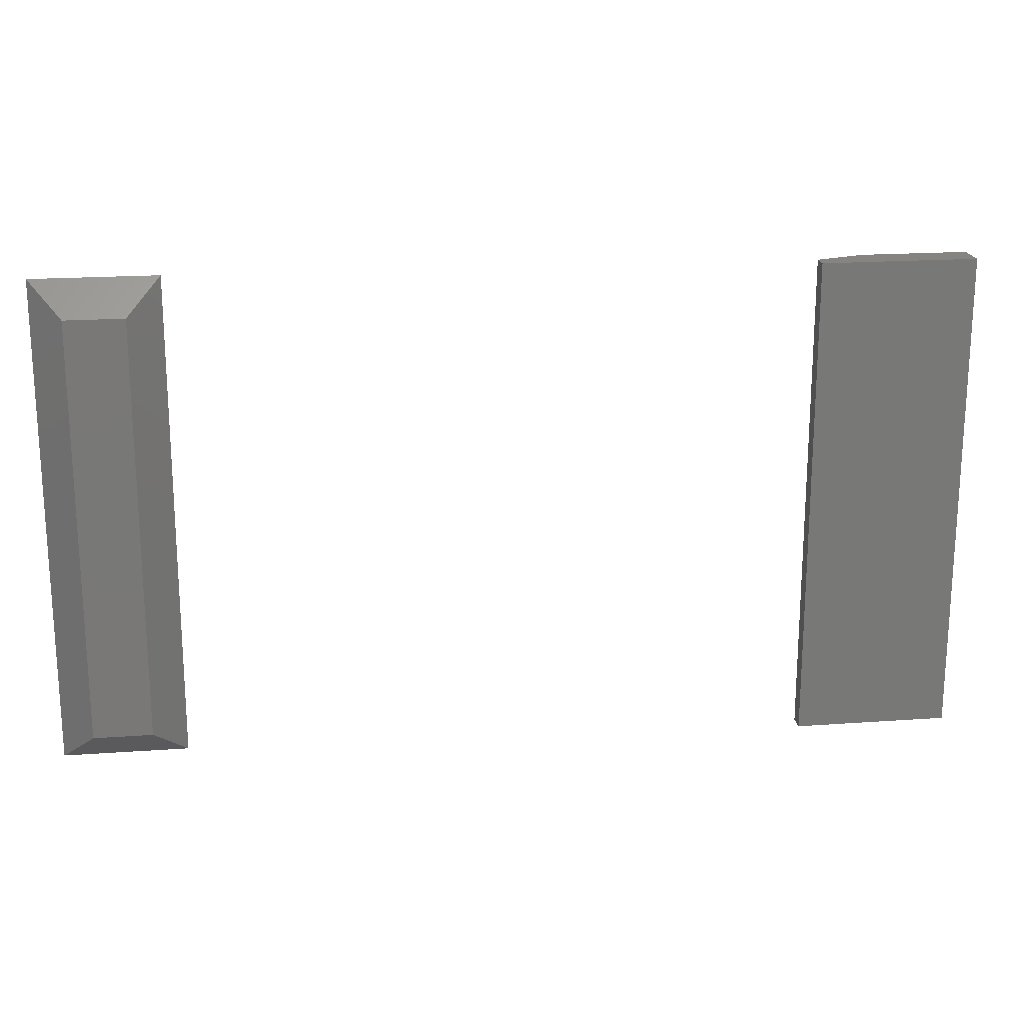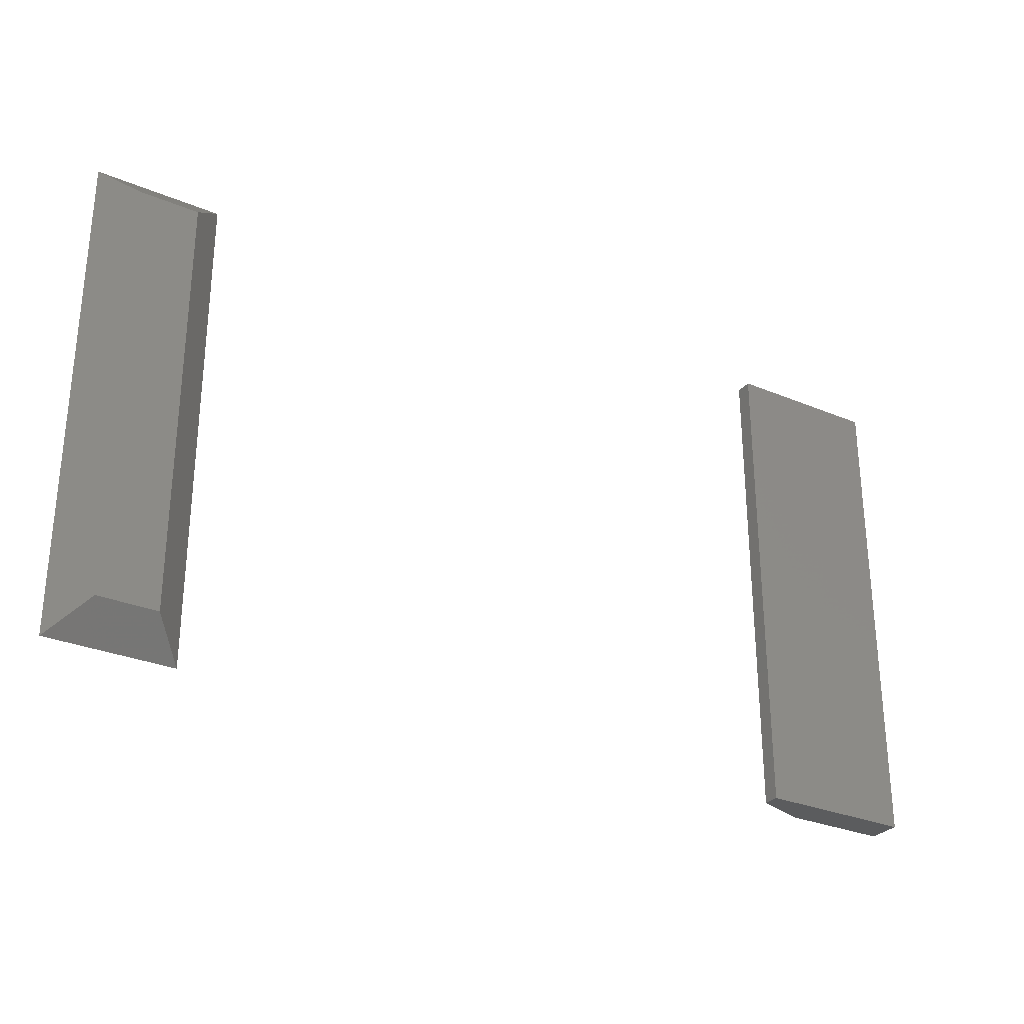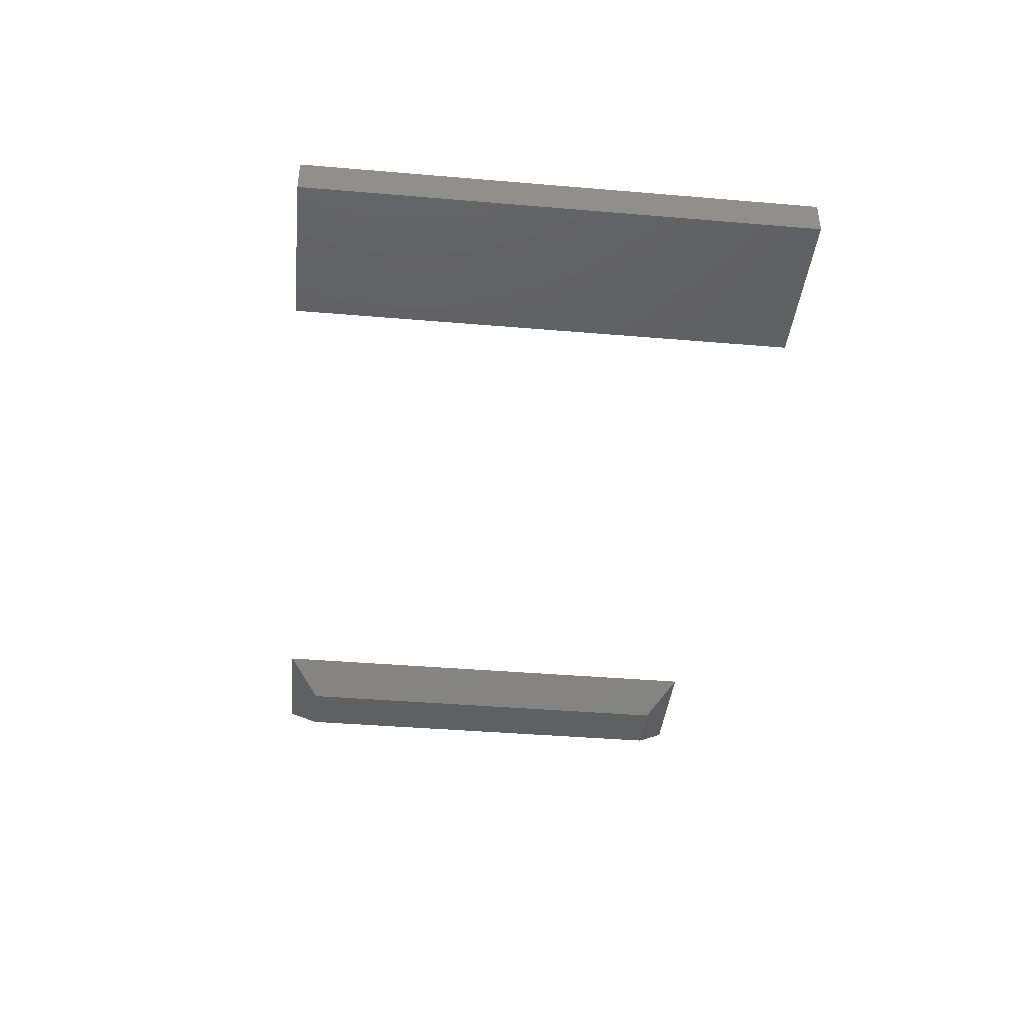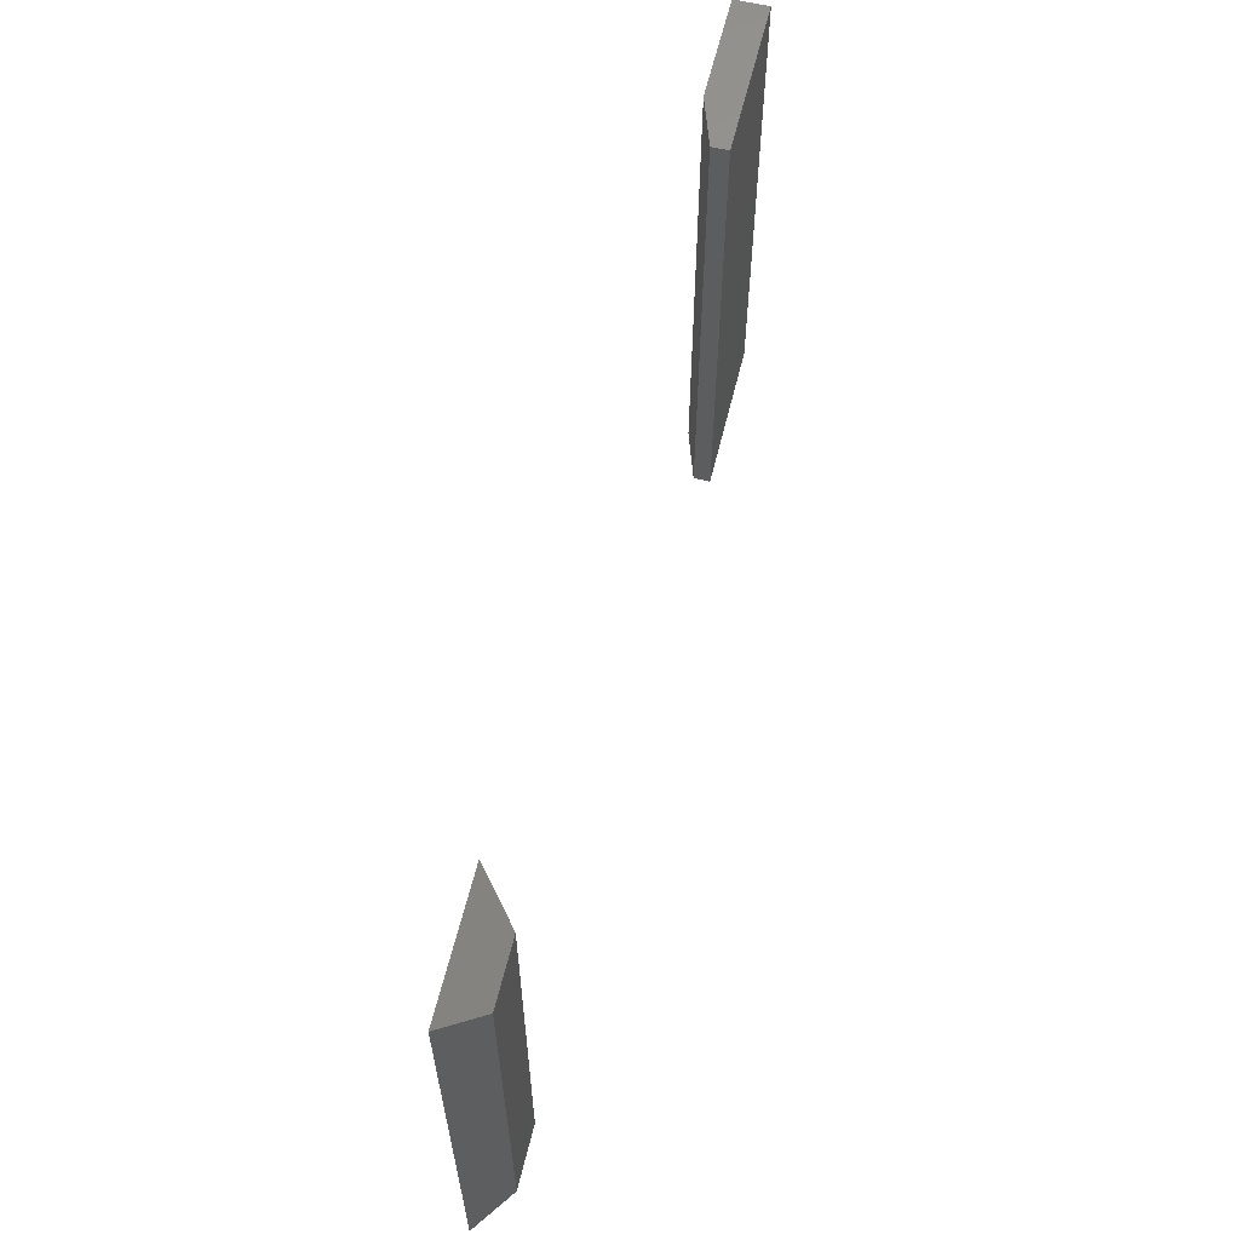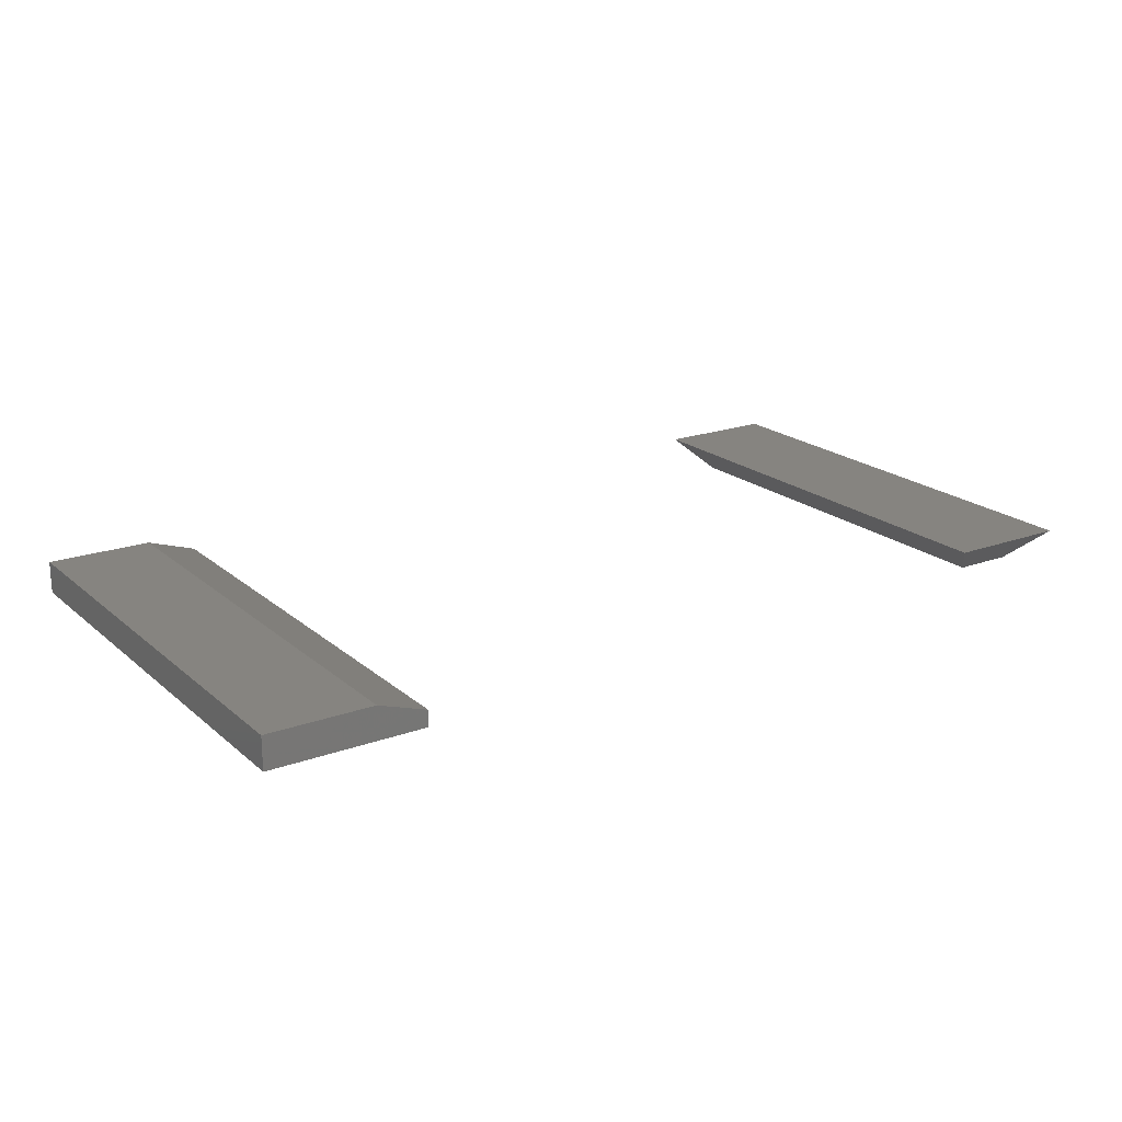
<metadata>
{"format":"stl","ext":"stl","renderer":"f3d","projection":"perspective","resolution":1024,"background":"white","views":[{"elev":19.3,"azim":172.3,"up":"+Y"},{"elev":-29.3,"azim":148.1,"up":"+Y"},{"elev":-40.7,"azim":-95.9,"up":"+Z"},{"elev":61.2,"azim":103.7,"up":"+Y"},{"elev":20.0,"azim":-33.7,"up":"+Z"}]}
</metadata>
<code>
# stl→obj: 18 verts, 28 faces
v -0.75 0 0.03125
v -0.6488 0 0.03125
v -0.75 0.4688 0.03125
v -0.6488 0.4688 0.03125
v -0.75 0.4688 0
v -0.602 0.4688 0
v -0.602 0.4688 0.01562
v -0.602 0 0.01562
v -0.602 0 0
v -0.75 0 0
v 0.03125 0.03125 0
v 0.03125 0.4375 0
v 0.08717 0.03125 0
v 0.08717 0.4375 0
v 0 0 0.03125
v 0.1184 0 0.03125
v 0 0.4688 0.03125
v 0.1184 0.4688 0.03125
f 1 2 3
f 3 2 4
f 5 3 6
f 6 3 4
f 6 4 7
f 8 9 7
f 7 9 6
f 1 10 2
f 2 10 9
f 2 9 8
f 4 2 7
f 7 2 8
f 10 5 9
f 9 5 6
f 3 5 1
f 1 5 10
f 11 12 13
f 13 12 14
f 15 16 17
f 17 16 18
f 18 14 17
f 17 14 12
f 16 13 18
f 18 13 14
f 15 11 16
f 16 11 13
f 17 12 15
f 15 12 11

</code>
